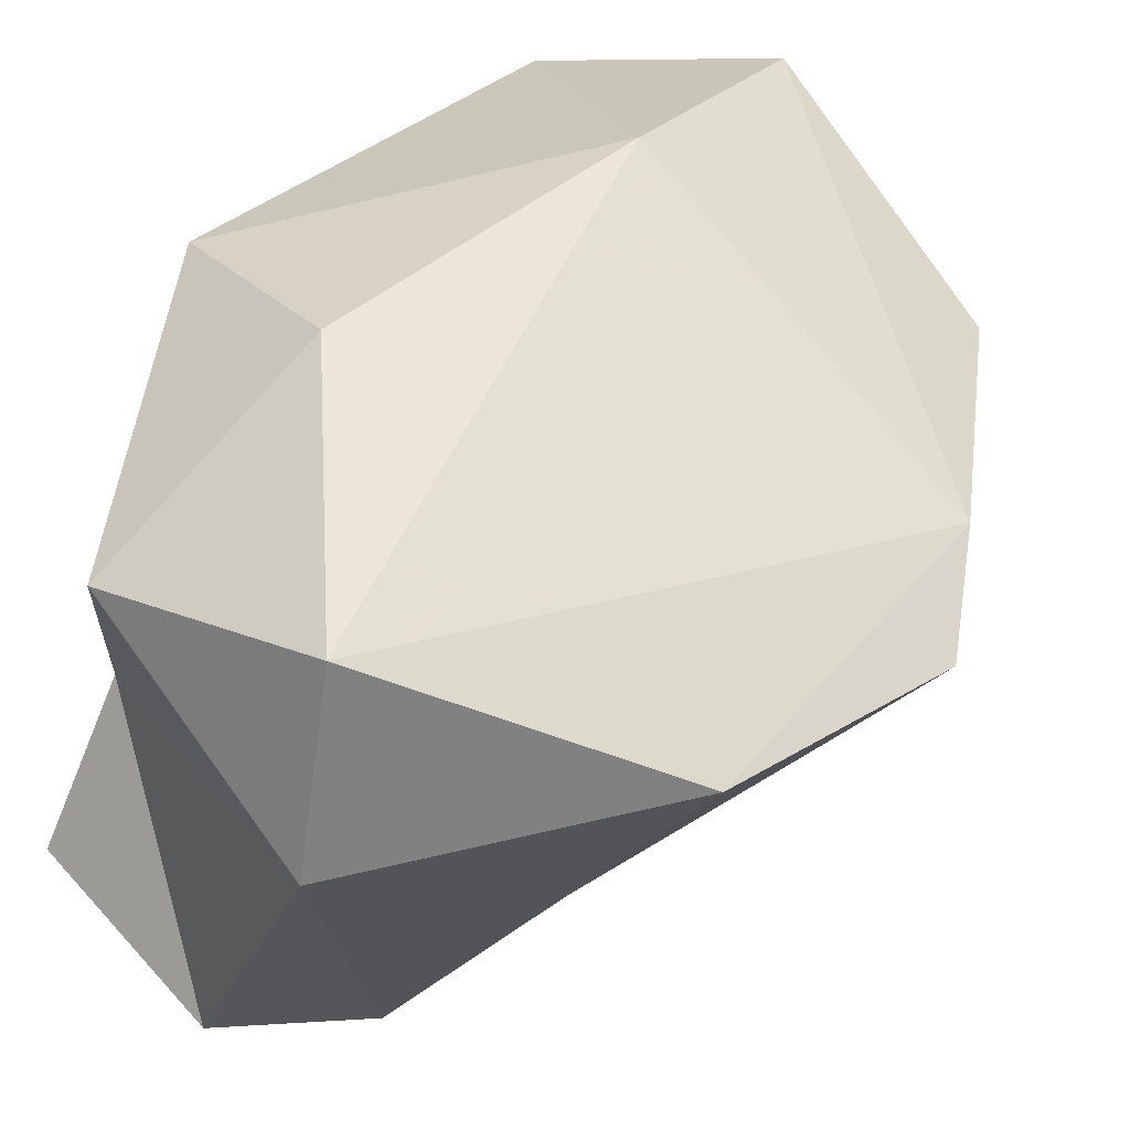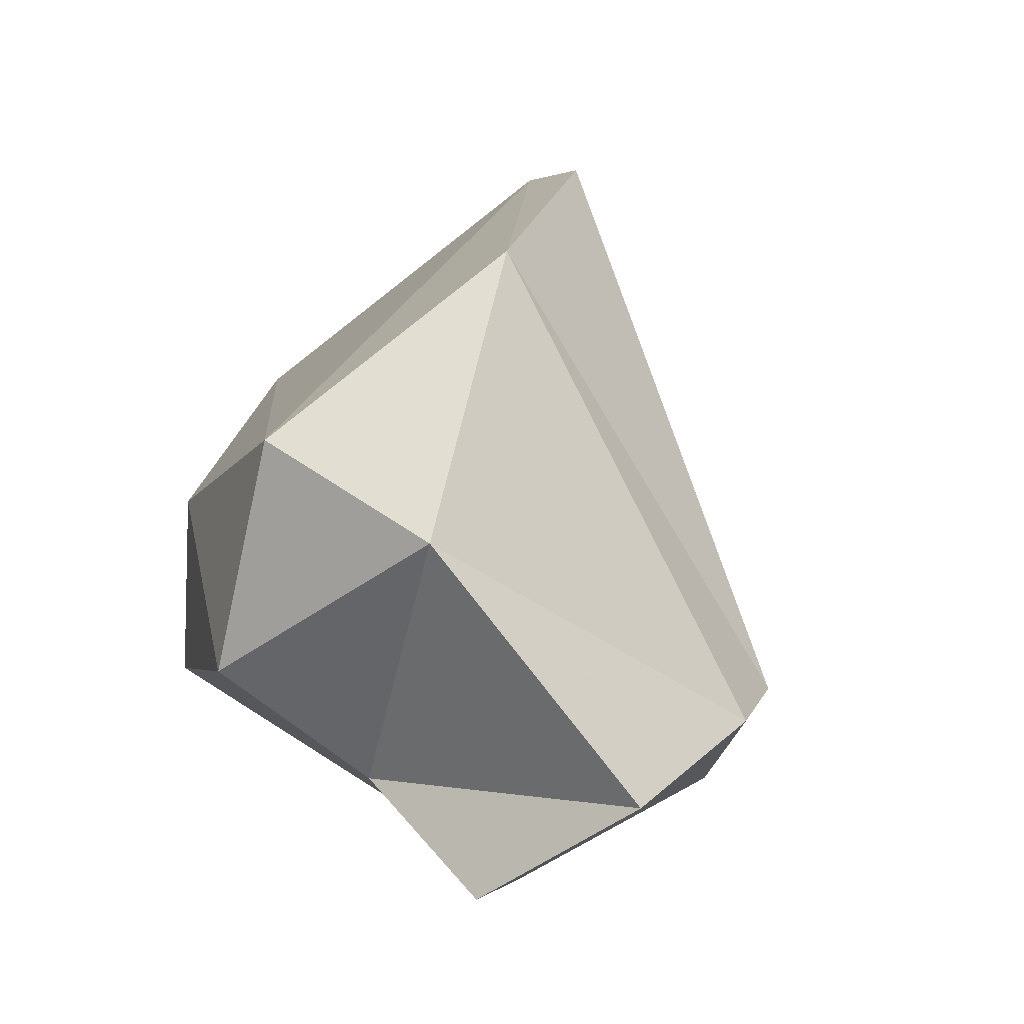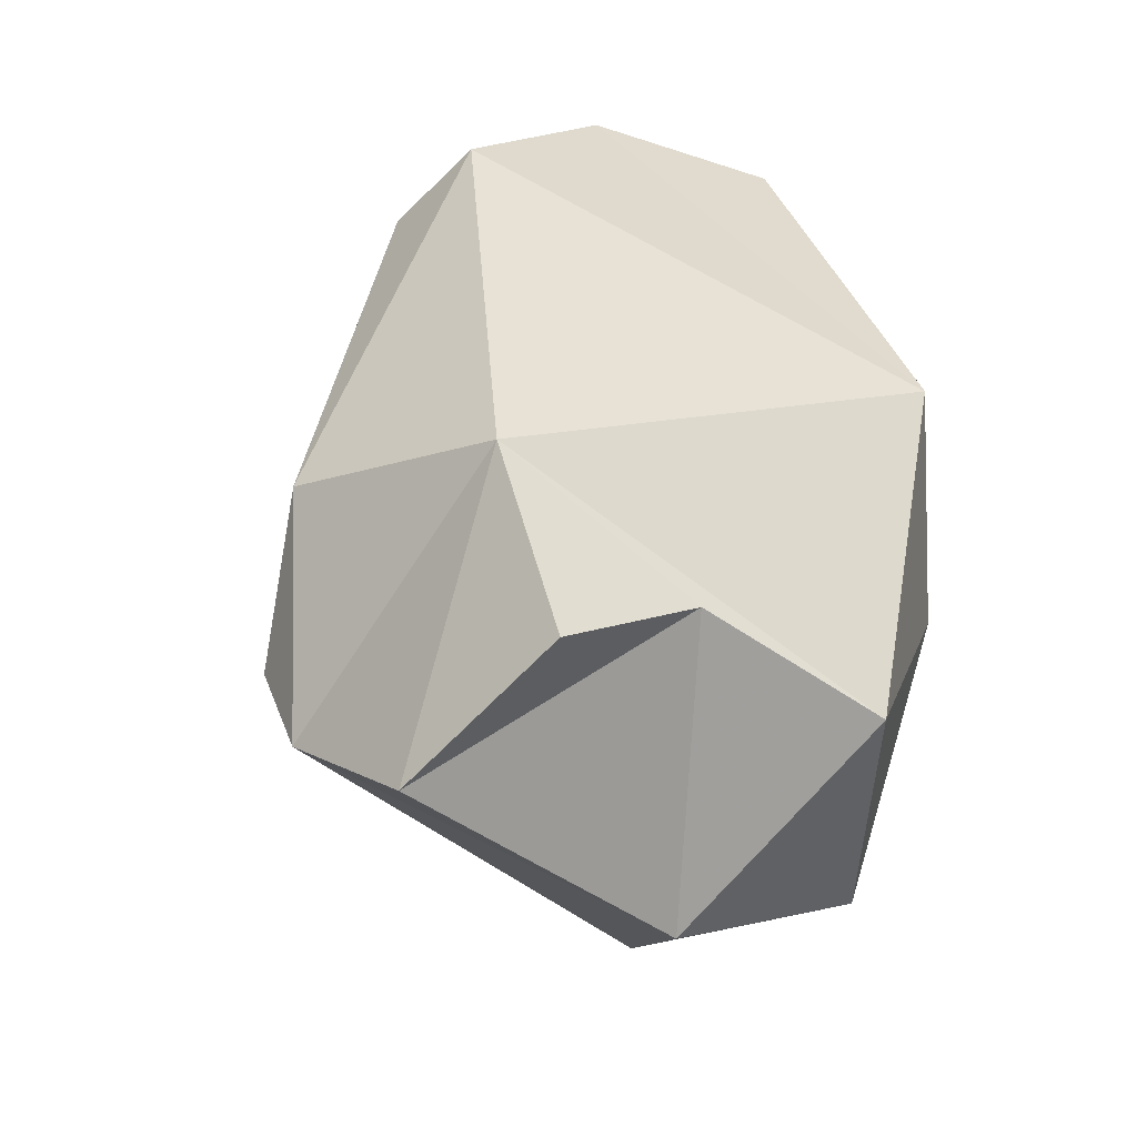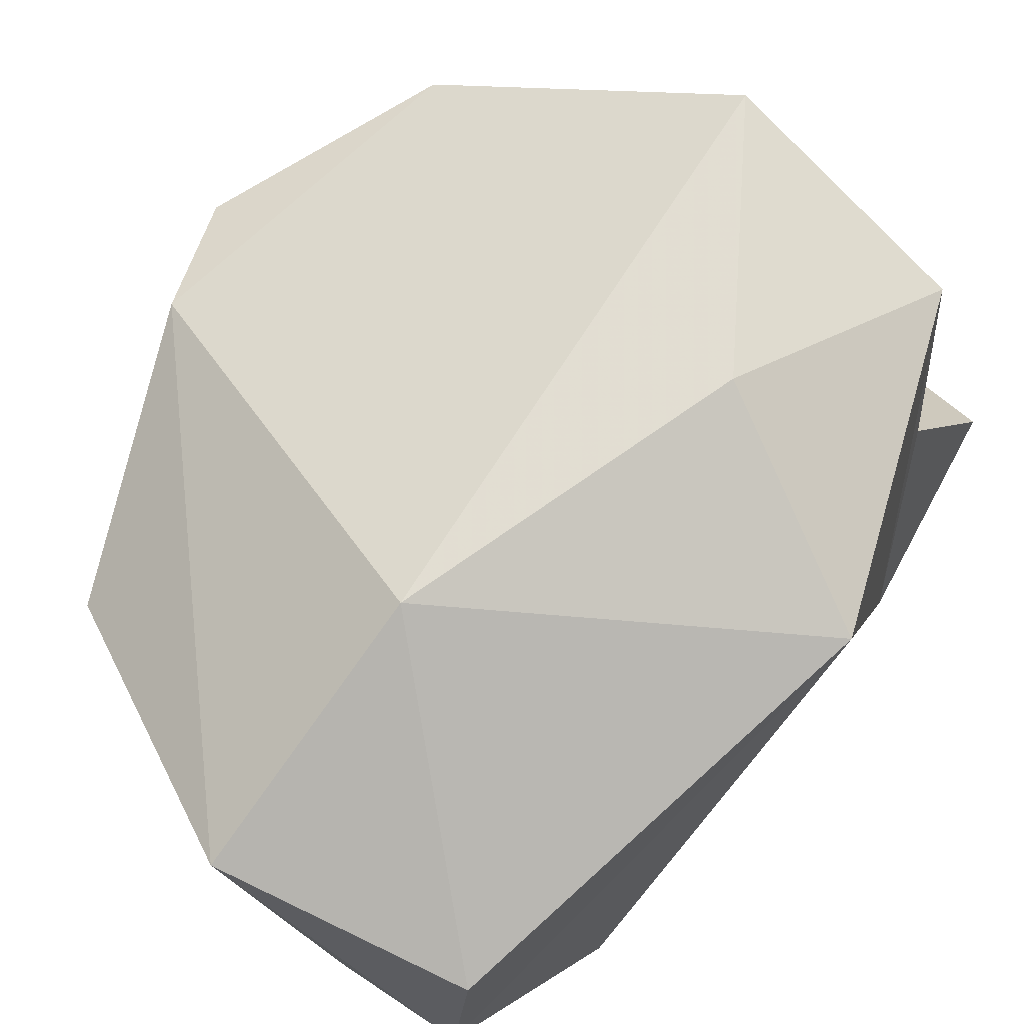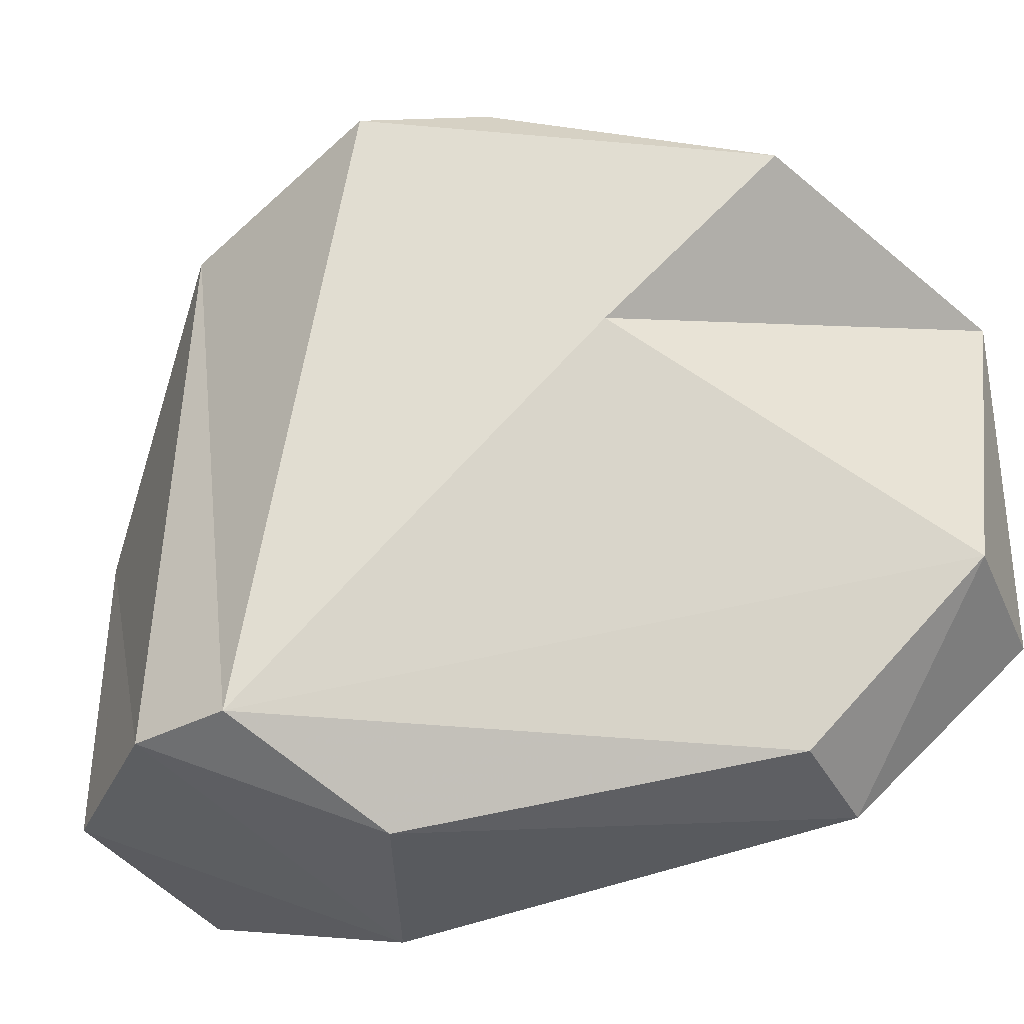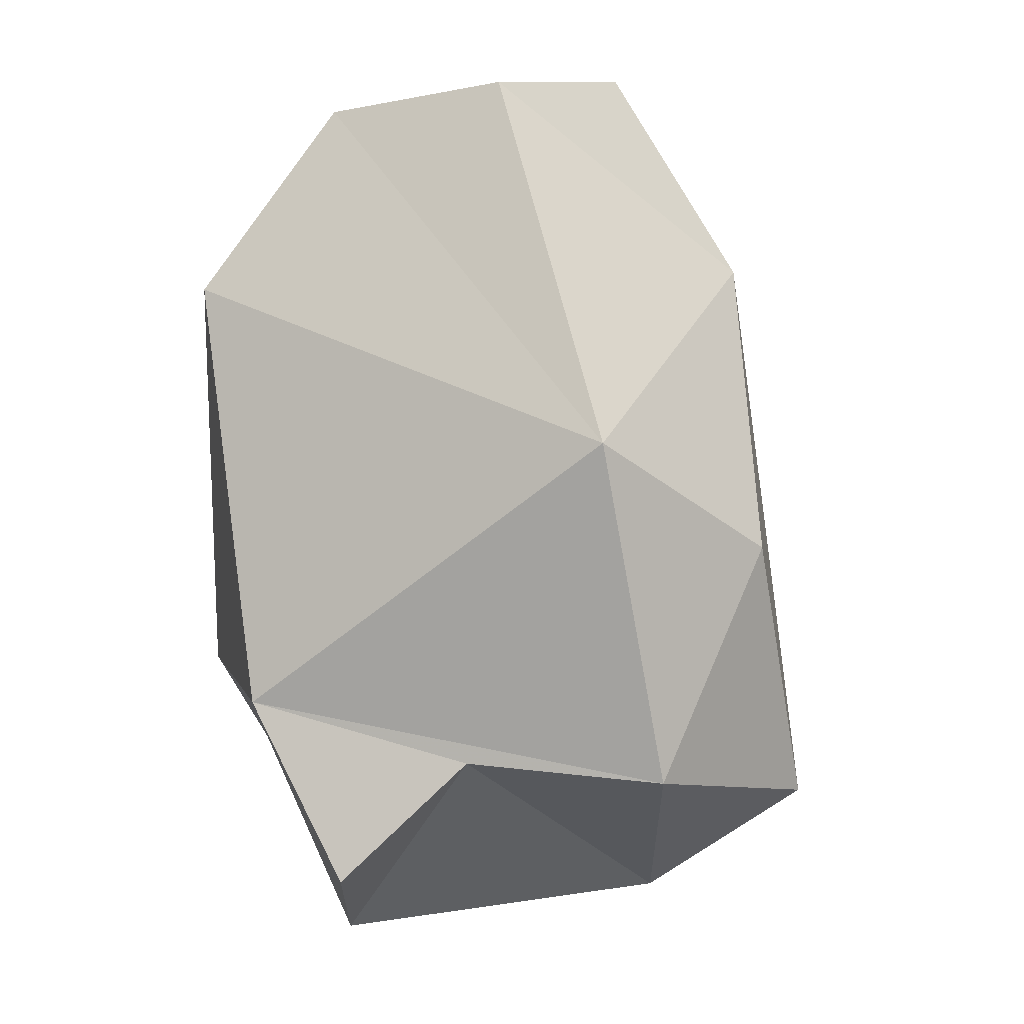
<metadata>
{"format":"obj","ext":"obj","renderer":"f3d","projection":"perspective","resolution":1024,"background":"white","views":[{"elev":57.7,"azim":36.8,"up":"+Z"},{"elev":-68.6,"azim":55.4,"up":"+Y"},{"elev":-53.8,"azim":-114.8,"up":"+Y"},{"elev":63.5,"azim":-135.7,"up":"+Z"},{"elev":-63.9,"azim":117.3,"up":"+Z"},{"elev":-14.8,"azim":-71.9,"up":"+Y"}]}
</metadata>
<code>
v 150.7 273.2 83.05
v 149.3 263.8 90.08
v 150.6 268.9 79.83
v 151.4 259 81.06
v 150.3 273.1 87.37
v 152.9 268.9 79.03
v 153.9 273.4 81.57
v 155.4 261 78.2
v 153 256.9 90.36
v 152.4 254.9 82.91
v 156.6 254.3 81.46
v 155.1 275.1 88.89
v 158.7 257 79.82
v 152.4 257.5 85.94
v 153.9 262.4 92.56
v 160.8 268.5 84.57
v 161.3 272.8 87.37
v 158.1 257.4 92.41
v 158.8 255.3 88.49
v 155.3 269.7 91.75
v 164.2 267.6 89.51
v 158.9 259.2 79.06
v 163.9 260.3 90.02
v 165.5 265.2 89.06
g foo
f 11 10 4
f 13 11 4
f 8 13 4
f 22 13 8
f 8 4 3
f 22 8 6
f 6 8 3
f 11 14 10
f 11 13 19
f 14 4 10
f 3 4 2
f 22 6 7
f 3 2 1
f 1 7 3
f 3 7 6
f 11 19 14
f 19 9 14
f 23 19 13
f 9 2 4
f 14 9 4
f 23 13 22
f 7 16 22
f 5 1 2
f 12 16 7
f 5 12 1
f 12 7 1
f 19 18 9
f 23 18 19
f 18 15 9
f 2 9 15
f 24 23 22
f 15 20 2
f 16 17 22
f 22 17 24
f 5 2 20
f 20 12 5
f 12 17 16
f 21 18 23
f 23 24 21
f 20 15 18
f 20 18 21
f 21 24 17
f 17 12 21
f 12 20 21
g

</code>
